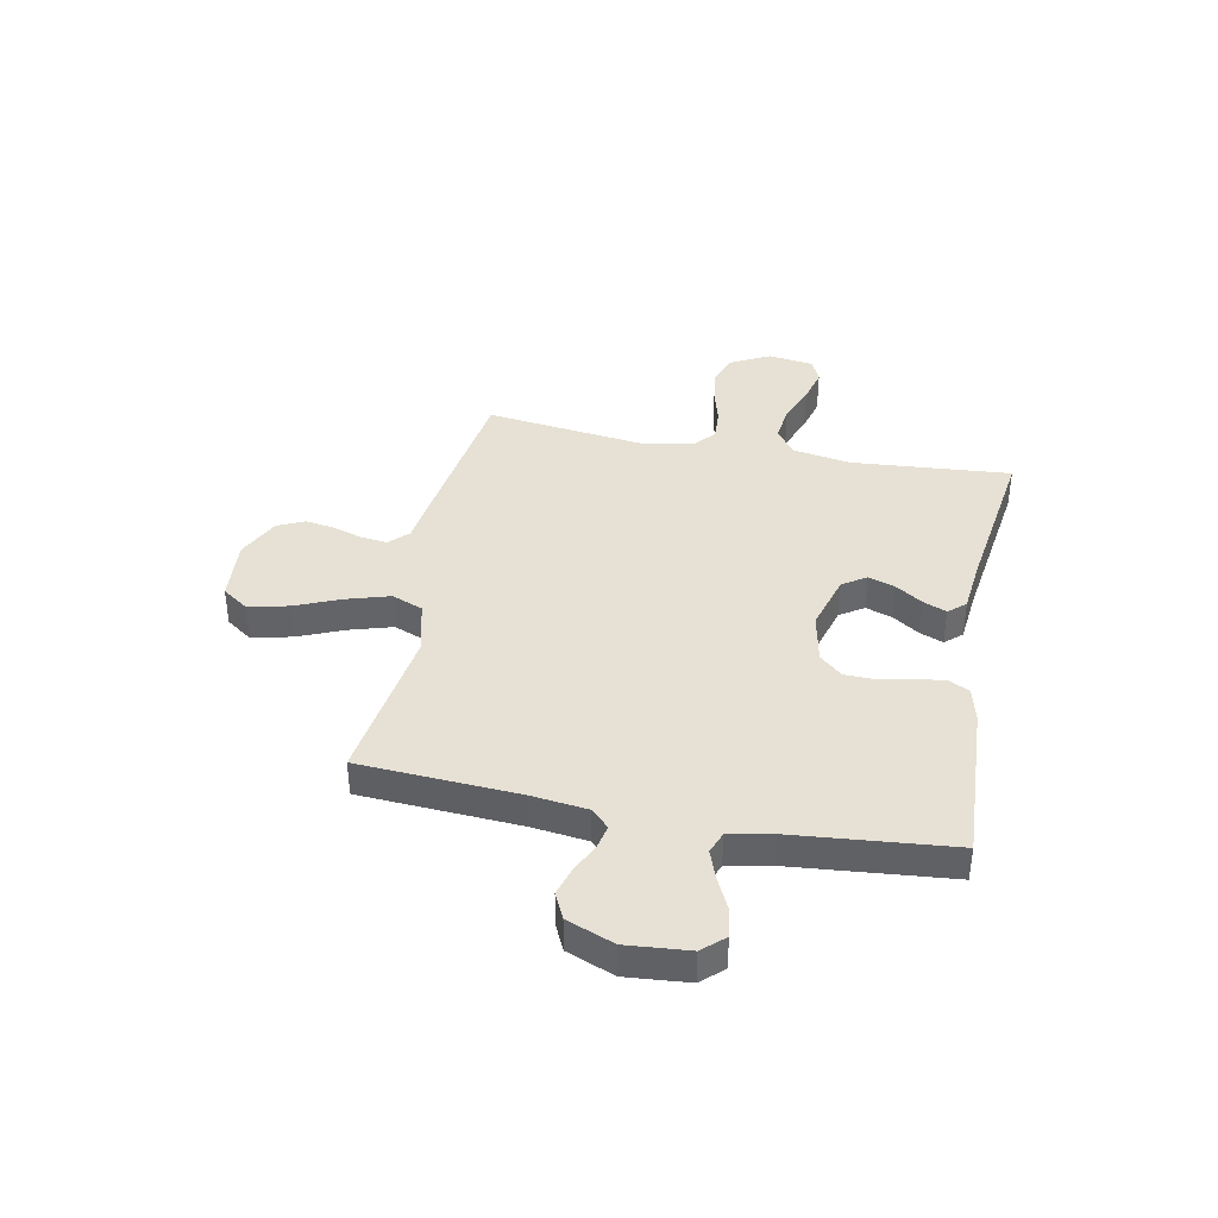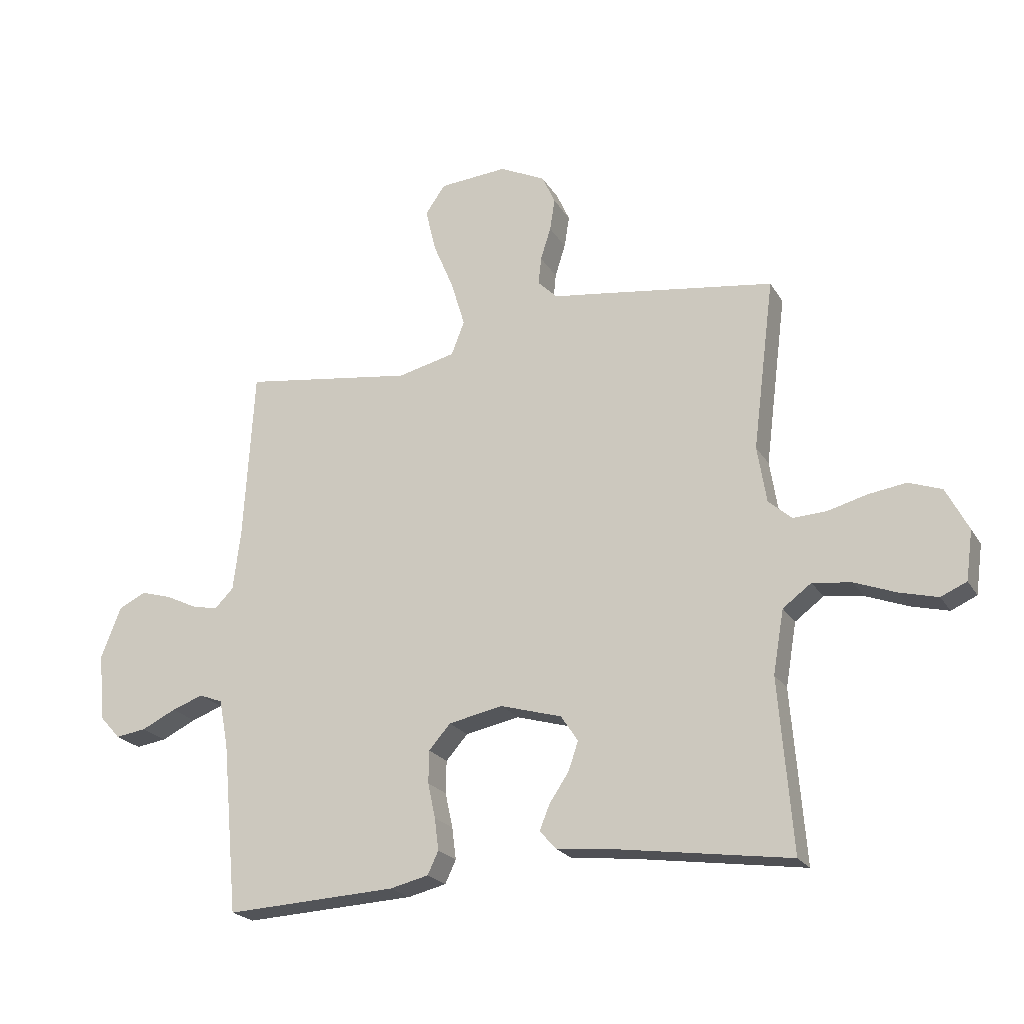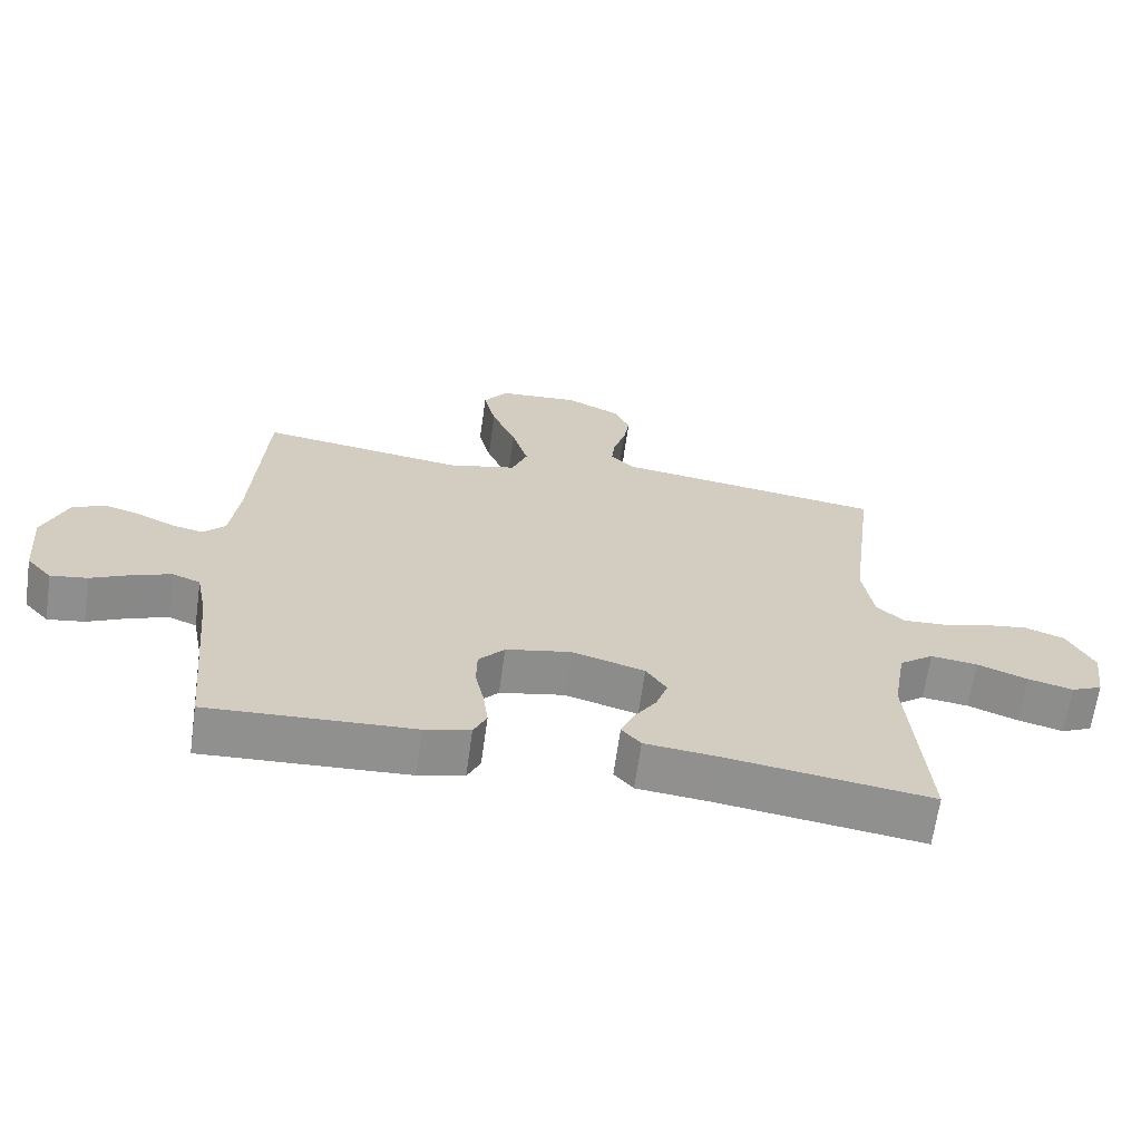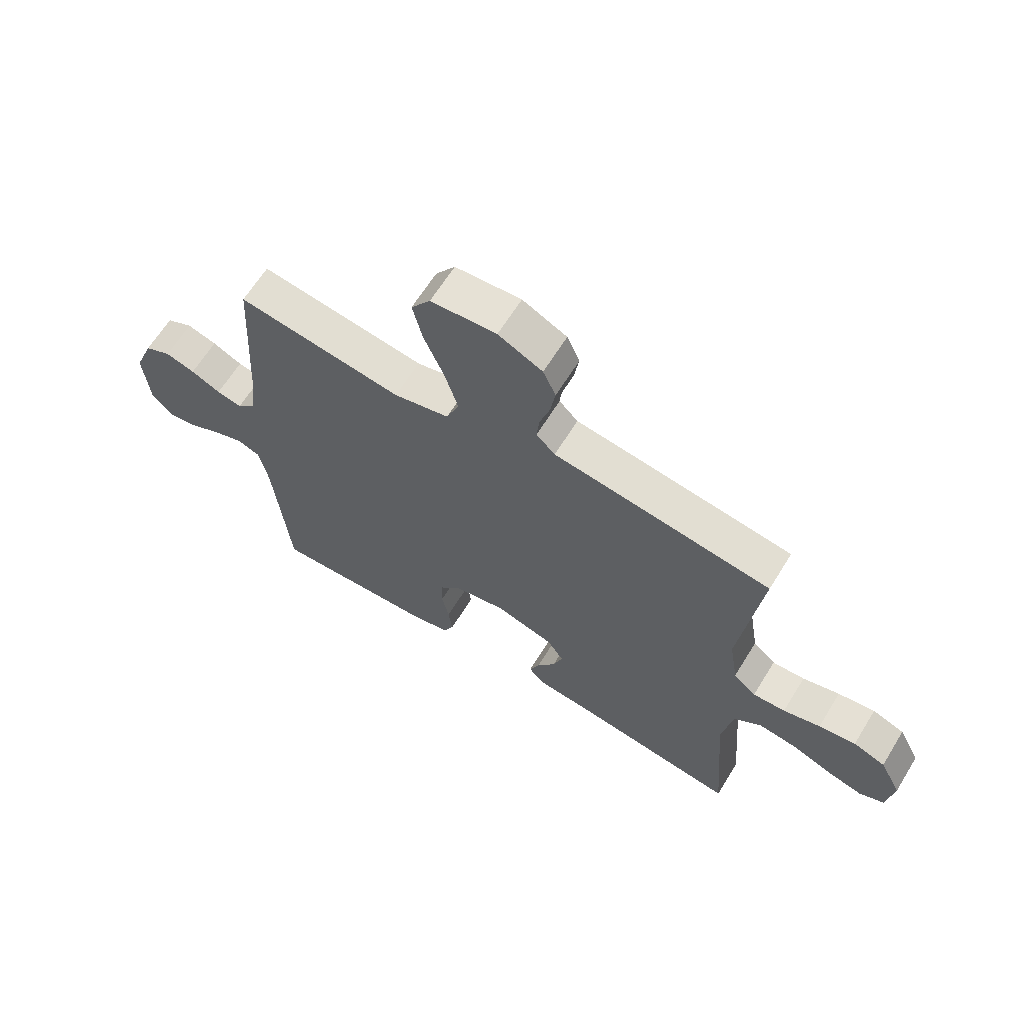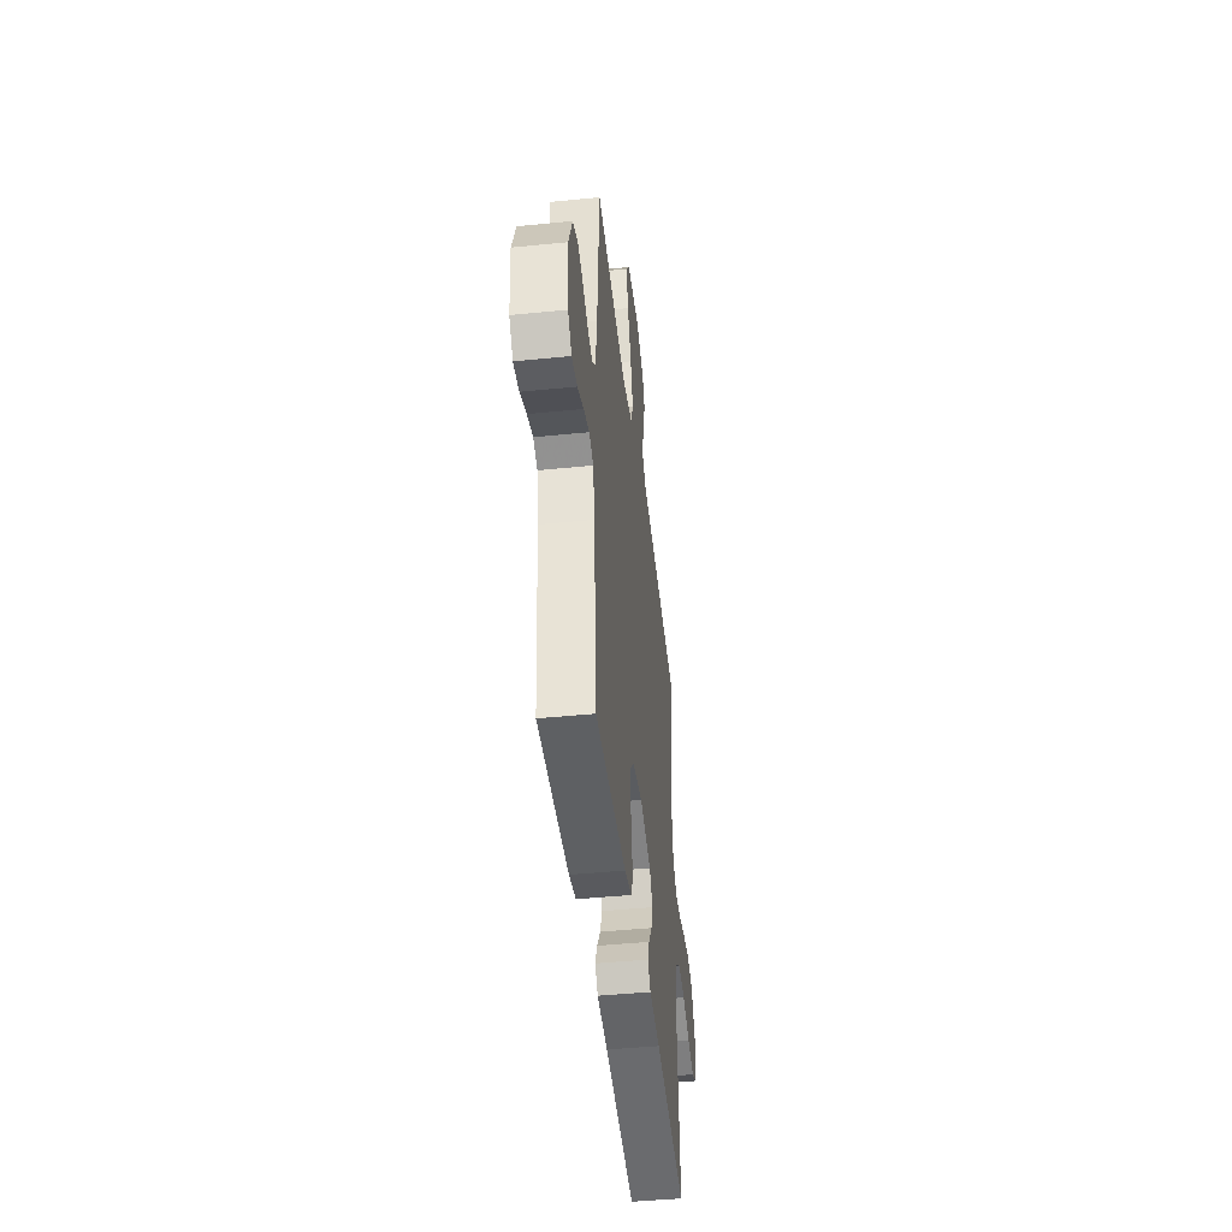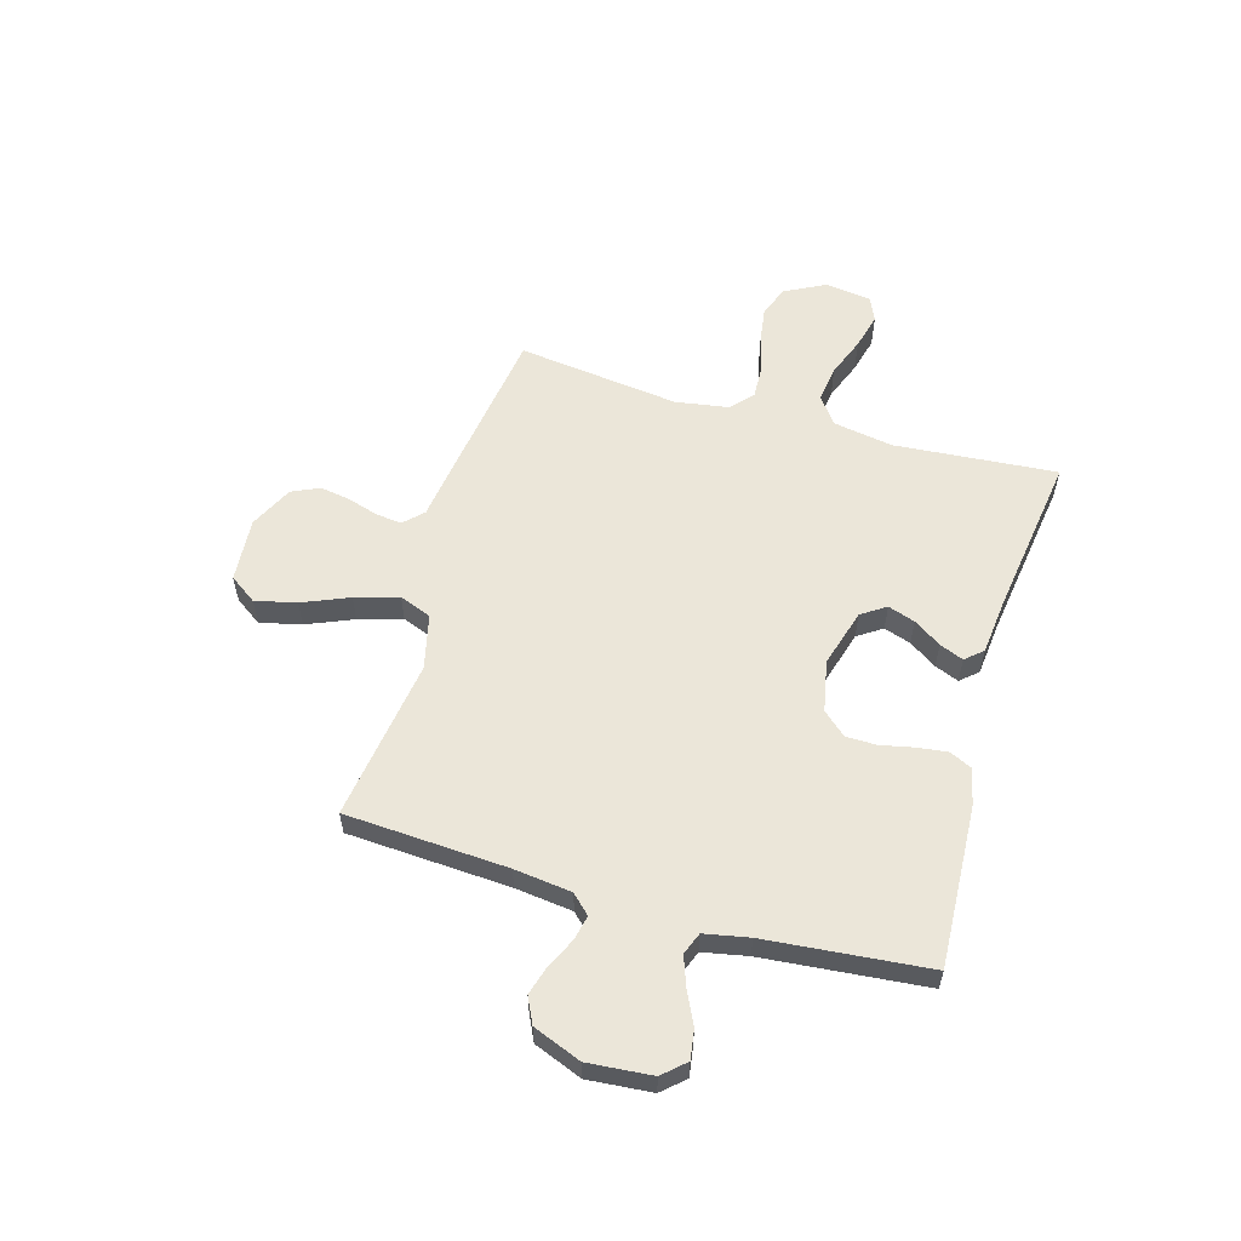
<metadata>
{"format":"obj","ext":"obj","renderer":"f3d","projection":"perspective","resolution":1024,"background":"white","views":[{"elev":39.3,"azim":101.1,"up":"+Y"},{"elev":-22.0,"azim":-156.8,"up":"+Z"},{"elev":-65.8,"azim":172.0,"up":"+Z"},{"elev":64.5,"azim":-148.3,"up":"+Z"},{"elev":-45.3,"azim":96.6,"up":"+Z"},{"elev":57.5,"azim":106.1,"up":"+Y"}]}
</metadata>
<code>
v -0.5 0.07 -0.5
v -0.476 0.07 -0.2
v -0.495 0.07 -0.089
v -0.545 0.07 -0.052
v -0.613 0.07 -0.061
v -0.686 0.07 -0.089
v -0.752 0.07 -0.106
v -0.797 0.07 -0.086
v -0.809 0.07 0
v -0.77 0.07 0.075
v -0.712 0.07 0.096
v -0.645 0.07 0.086
v -0.578 0.07 0.068
v -0.519 0.07 0.065
v -0.478 0.07 0.101
v -0.462 0.07 0.2
v -0.5 0.07 0.5
v -0.2 0.07 0.543
v -0.105 0.07 0.556
v -0.071 0.07 0.59
v -0.076 0.07 0.638
v -0.094 0.07 0.695
v -0.103 0.07 0.751
v -0.08 0.07 0.802
v 0 0.07 0.841
v 0.119 0.07 0.832
v 0.154 0.07 0.782
v 0.136 0.07 0.706
v 0.1 0.07 0.62
v 0.076 0.07 0.54
v 0.099 0.07 0.481
v 0.2 0.07 0.457
v 0.5 0.07 0.5
v 0.518 0.07 0.2
v 0.531 0.07 0.094
v 0.564 0.07 0.06
v 0.61 0.07 0.07
v 0.664 0.07 0.096
v 0.718 0.07 0.112
v 0.766 0.07 0.089
v 0.801 0.07 0
v 0.791 0.07 -0.118
v 0.754 0.07 -0.159
v 0.7 0.07 -0.151
v 0.64 0.07 -0.122
v 0.585 0.07 -0.102
v 0.544 0.07 -0.118
v 0.528 0.07 -0.2
v 0.5 0.07 -0.5
v 0.2 0.07 -0.485
v 0.133 0.07 -0.469
v 0.114 0.07 -0.429
v 0.121 0.07 -0.373
v 0.134 0.07 -0.312
v 0.133 0.07 -0.255
v 0.095 0.07 -0.212
v 0 0.07 -0.193
v -0.107 0.07 -0.224
v -0.137 0.07 -0.269
v -0.12 0.07 -0.319
v -0.086 0.07 -0.37
v -0.068 0.07 -0.414
v -0.096 0.07 -0.446
v -0.2 0.07 -0.457
v -0.5 0 -0.5
v -0.476 0 -0.2
v -0.495 0 -0.089
v -0.545 0 -0.052
v -0.613 0 -0.061
v -0.686 0 -0.089
v -0.752 0 -0.106
v -0.797 0 -0.086
v -0.809 0 0
v -0.77 0 0.075
v -0.712 0 0.096
v -0.645 0 0.086
v -0.578 0 0.068
v -0.519 0 0.065
v -0.478 0 0.101
v -0.462 0 0.2
v -0.5 0 0.5
v -0.2 0 0.543
v -0.105 0 0.556
v -0.071 0 0.59
v -0.076 0 0.638
v -0.094 0 0.695
v -0.103 0 0.751
v -0.08 0 0.802
v 0 0 0.841
v 0.119 0 0.832
v 0.154 0 0.782
v 0.136 0 0.706
v 0.1 0 0.62
v 0.076 0 0.54
v 0.099 0 0.481
v 0.2 0 0.457
v 0.5 0 0.5
v 0.518 0 0.2
v 0.531 0 0.094
v 0.564 0 0.06
v 0.61 0 0.07
v 0.664 0 0.096
v 0.718 0 0.112
v 0.766 0 0.089
v 0.801 0 0
v 0.791 0 -0.118
v 0.754 0 -0.159
v 0.7 0 -0.151
v 0.64 0 -0.122
v 0.585 0 -0.102
v 0.544 0 -0.118
v 0.528 0 -0.2
v 0.5 0 -0.5
v 0.2 0 -0.485
v 0.133 0 -0.469
v 0.114 0 -0.429
v 0.121 0 -0.373
v 0.134 0 -0.312
v 0.133 0 -0.255
v 0.095 0 -0.212
v 0 0 -0.193
v -0.107 0 -0.224
v -0.137 0 -0.269
v -0.12 0 -0.319
v -0.086 0 -0.37
v -0.068 0 -0.414
v -0.096 0 -0.446
v -0.2 0 -0.457
f 62 63 64
f 61 62 64
f 60 61 64
f 64 1 2
f 60 64 2
f 59 60 2
f 58 59 2 3
f 57 58 3 4
f 56 57 4
f 52 53 54
f 51 52 54
f 50 51 54
f 49 50 54
f 48 49 54
f 47 48 54 55
f 46 47 55 56
f 43 44 45
f 42 43 45
f 41 42 45
f 40 41 45
f 39 40 45
f 38 39 45
f 37 38 45
f 36 37 45 46
f 46 56 4
f 36 46 4
f 35 36 4
f 32 33 34
f 35 4 5
f 34 35 5
f 32 34 5
f 31 32 5
f 27 28 29
f 26 27 29
f 25 26 29
f 24 25 29
f 23 24 29
f 22 23 29
f 21 22 29
f 20 21 29 30
f 19 20 30 31
f 18 19 31
f 17 18 31
f 16 17 31
f 11 12 13
f 10 11 13
f 9 10 13
f 8 9 13
f 7 8 13
f 6 7 13
f 5 6 13
f 5 13 14
f 31 5 14 15
f 15 16 31
f 128 127 126
f 128 126 125
f 128 125 124
f 66 65 128
f 66 128 124
f 66 124 123
f 67 66 123 122
f 68 67 122 121
f 68 121 120
f 118 117 116
f 118 116 115
f 118 115 114
f 118 114 113
f 118 113 112
f 119 118 112 111
f 120 119 111 110
f 109 108 107
f 109 107 106
f 109 106 105
f 109 105 104
f 109 104 103
f 109 103 102
f 109 102 101
f 110 109 101 100
f 68 120 110
f 68 110 100
f 68 100 99
f 98 97 96
f 69 68 99
f 69 99 98
f 69 98 96
f 69 96 95
f 93 92 91
f 93 91 90
f 93 90 89
f 93 89 88
f 93 88 87
f 93 87 86
f 93 86 85
f 94 93 85 84
f 95 94 84 83
f 95 83 82
f 95 82 81
f 95 81 80
f 77 76 75
f 77 75 74
f 77 74 73
f 77 73 72
f 77 72 71
f 77 71 70
f 77 70 69
f 78 77 69
f 79 78 69 95
f 95 80 79
f 1 65 66 2
f 2 66 67 3
f 3 67 68 4
f 4 68 69 5
f 5 69 70 6
f 6 70 71 7
f 7 71 72 8
f 8 72 73 9
f 9 73 74 10
f 10 74 75 11
f 11 75 76 12
f 12 76 77 13
f 13 77 78 14
f 14 78 79 15
f 15 79 80 16
f 16 80 81 17
f 17 81 82 18
f 18 82 83 19
f 19 83 84 20
f 20 84 85 21
f 21 85 86 22
f 22 86 87 23
f 23 87 88 24
f 24 88 89 25
f 25 89 90 26
f 26 90 91 27
f 27 91 92 28
f 28 92 93 29
f 29 93 94 30
f 30 94 95 31
f 31 95 96 32
f 32 96 97 33
f 33 97 98 34
f 34 98 99 35
f 35 99 100 36
f 36 100 101 37
f 37 101 102 38
f 38 102 103 39
f 39 103 104 40
f 40 104 105 41
f 41 105 106 42
f 42 106 107 43
f 43 107 108 44
f 44 108 109 45
f 45 109 110 46
f 46 110 111 47
f 47 111 112 48
f 48 112 113 49
f 49 113 114 50
f 50 114 115 51
f 51 115 116 52
f 52 116 117 53
f 53 117 118 54
f 54 118 119 55
f 55 119 120 56
f 56 120 121 57
f 57 121 122 58
f 58 122 123 59
f 59 123 124 60
f 60 124 125 61
f 61 125 126 62
f 62 126 127 63
f 63 127 128 64
f 64 128 65 1

</code>
